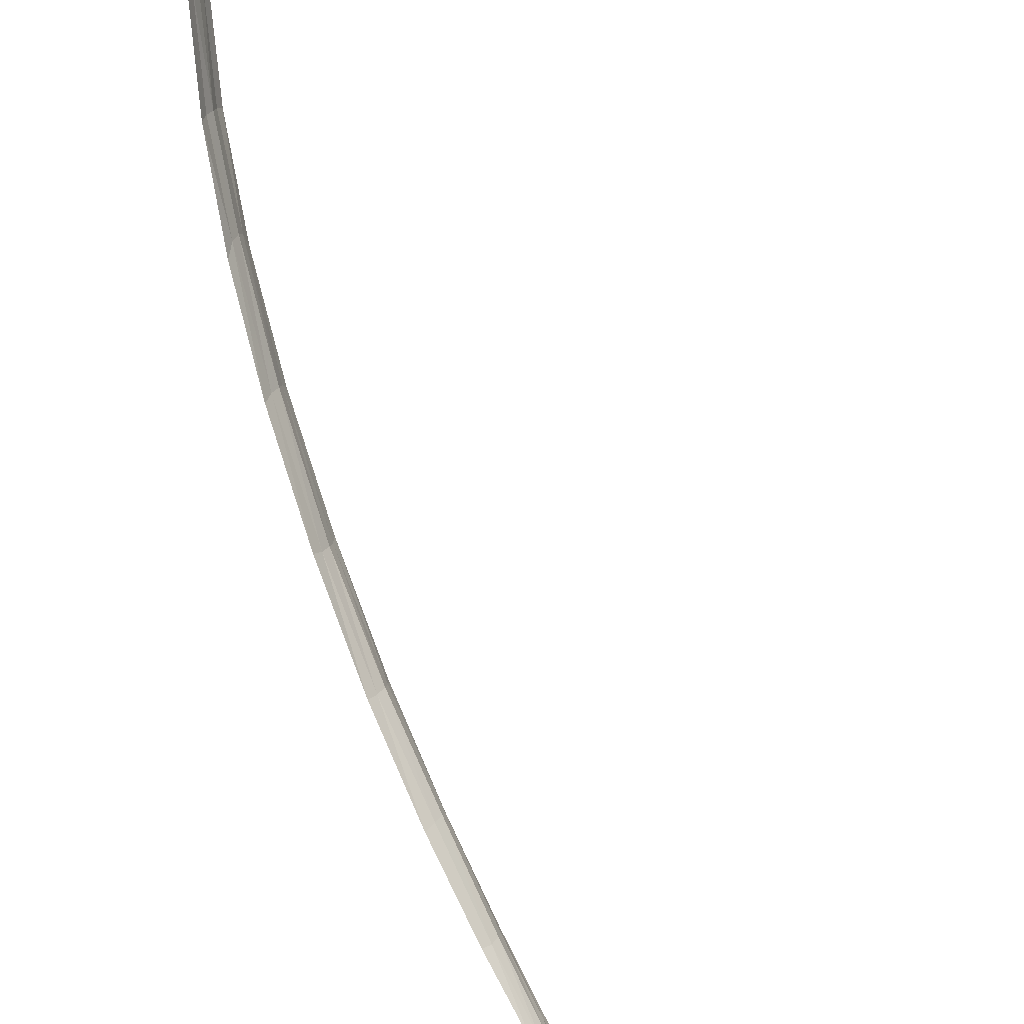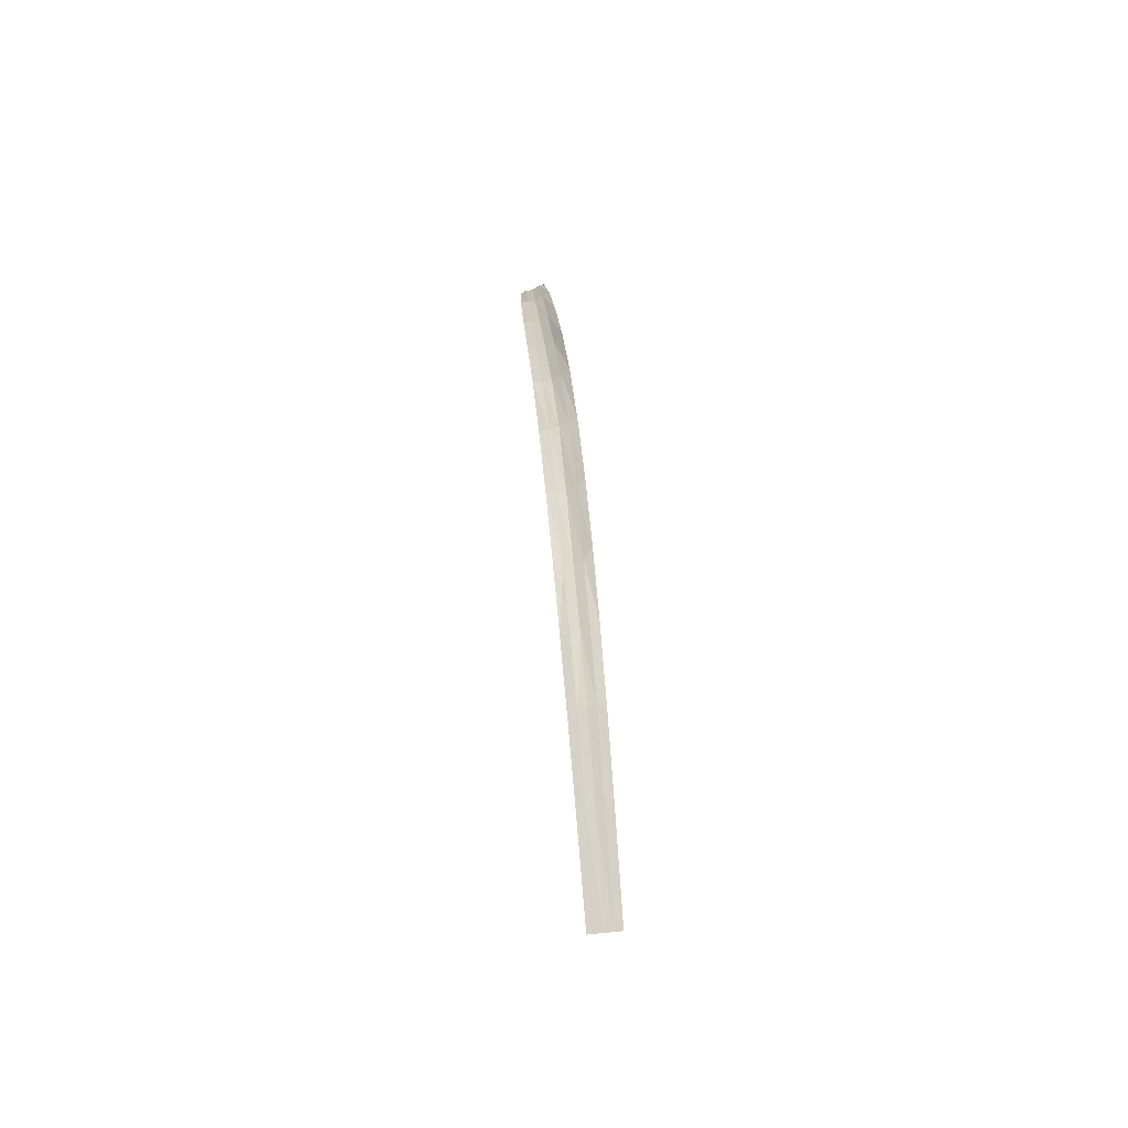
<metadata>
{"format":"obj","ext":"obj","renderer":"f3d","projection":"perspective","resolution":1024,"background":"white","views":[{"elev":-59.0,"azim":-3.0,"up":"+Z"},{"elev":-24.3,"azim":-52.3,"up":"+Y"}]}
</metadata>
<code>
v 0.01055 0.07937 -0.01004
v 0.0213 0.1157 -0.03188
v 0.02402 0.1175 -0.02389
v 0.0386 0.15 -0.04907
v 0.04136 0.1519 -0.04131
v 0.05536 0.1753 -0.06463
v 0.05775 0.1769 -0.05791
v 0.07243 0.1906 -0.07814
v 0.07398 0.1916 -0.07379
v 0.08946 0.1966 -0.09017
v 0.09002 0.197 -0.0886
v 0.09724 0.1978 -0.09532
v 0.002954 0.04321 -0.005801
v -2.8e-06 0 -1.08e-05
v 0.009255 0.07578 -0.01366
v 0.02347 0.1166 -0.02826
v 0.04095 0.1493 -0.04571
v 0.05755 0.176 -0.06203
v 0.07229 0.1908 -0.07525
v 0.09156 0.1973 -0.0908
v 0.001754 0.0231 -0.001052
v 0.00449 0.05931 -0.01087
v 0.01588 0.09674 -0.01806
v 0.03248 0.1351 -0.03472
v 0.05004 0.1648 -0.05232
v 0.06497 0.1856 -0.06706
v 0.08253 0.1953 -0.08272
v 0.0007172 0.02275 -0.004526
v 0.005638 0.06005 -0.007036
v 0.01458 0.09586 -0.02205
v 0.03106 0.1341 -0.03872
v 0.04871 0.1639 -0.05606
v 0.06393 0.1848 -0.07
v 0.08204 0.195 -0.08412
v 0.0004842 0 0.001624
v 0.002208 0.02244 0.0007542
v 0.003378 0.04332 -0.003876
v 0.001321 0.02285 -0.002847
v 0.005301 0.05949 -0.009103
v 0.008519 0.07598 -0.01559
v 0.004021 0.0594 -0.01293
v 0.002283 0.04273 -0.007546
v 0.009736 0.07677 -0.01165
v 0.01644 0.09817 -0.01621
v 0.02387 0.1173 -0.02611
v 0.01556 0.09592 -0.02026
v 0.03257 0.1359 -0.03246
v 0.04135 0.1504 -0.0436
v 0.0321 0.134 -0.03689
v 0.04992 0.1656 -0.04995
v 0.05791 0.1767 -0.06017
v 0.04961 0.1638 -0.05429
v 0.06554 0.1857 -0.06569
v 0.07282 0.1912 -0.07425
v 0.06454 0.1848 -0.06854
v 0.08243 0.1952 -0.08167
v 0.09238 0.1974 -0.09108
v 0.08214 0.1949 -0.08328
v 0.09546 0.1977 -0.09417
v 0.09217 0.1973 -0.09167
v 0.09566 0.1979 -0.09407
v 0.0001402 0.02181 -0.006179
v -0.0004858 0 -0.001628
v 0.006326 0.06083 -0.005299
v 0.02249 0.1163 -0.03011
v 0.01384 0.09643 -0.02416
v 0.03996 0.1494 -0.04751
v 0.02978 0.134 -0.0404
v 0.0567 0.1759 -0.06357
v 0.0473 0.1637 -0.05733
v 0.07203 0.1907 -0.07649
v 0.06351 0.1843 -0.07141
v 0.0814 0.1945 -0.08455
v 0.0956 0.1978 -0.09376
v 0.001585 0.04118 -0.00922
v 0.003769 0.04229 -0.0019
v 0.0009722 0 0.003259
v -0.0009678 0 -0.003245
v 0.008096 0.07775 -0.01788
f 38 21 35
f 35 21 38
f 38 35 14
f 14 35 38
f 21 36 77
f 77 36 21
f 21 77 35
f 35 77 21
f 37 76 36
f 36 76 37
f 37 36 21
f 21 36 37
f 13 37 21
f 21 37 13
f 13 21 38
f 38 21 13
f 42 22 39
f 39 22 42
f 42 39 13
f 13 39 42
f 22 40 15
f 15 40 22
f 22 15 39
f 39 15 22
f 41 79 40
f 40 79 41
f 41 40 22
f 22 40 41
f 75 41 22
f 22 41 75
f 75 22 42
f 42 22 75
f 46 23 43
f 43 23 46
f 46 43 15
f 15 43 46
f 23 44 1
f 1 44 23
f 23 1 43
f 43 1 23
f 45 3 44
f 44 3 45
f 45 44 23
f 23 44 45
f 16 45 23
f 23 45 16
f 16 23 46
f 46 23 16
f 49 24 45
f 45 24 49
f 49 45 16
f 16 45 49
f 24 47 3
f 3 47 24
f 24 3 45
f 45 3 24
f 48 5 47
f 47 5 48
f 48 47 24
f 24 47 48
f 17 48 24
f 24 48 17
f 17 24 49
f 49 24 17
f 52 25 48
f 48 25 52
f 52 48 17
f 17 48 52
f 25 50 5
f 5 50 25
f 25 5 48
f 48 5 25
f 51 7 50
f 50 7 51
f 51 50 25
f 25 50 51
f 18 51 25
f 25 51 18
f 18 25 52
f 52 25 18
f 55 26 51
f 51 26 55
f 55 51 18
f 18 51 55
f 26 53 7
f 7 53 26
f 26 7 51
f 51 7 26
f 54 9 53
f 53 9 54
f 54 53 26
f 26 53 54
f 19 54 26
f 26 54 19
f 19 26 55
f 55 26 19
f 58 27 54
f 54 27 58
f 58 54 19
f 19 54 58
f 27 56 9
f 9 56 27
f 27 9 54
f 54 9 27
f 57 11 56
f 56 11 57
f 57 56 27
f 27 56 57
f 20 57 27
f 27 57 20
f 20 27 58
f 58 27 20
f 61 20 60
f 60 20 61
f 61 60 59
f 59 60 61
f 38 28 42
f 42 28 38
f 38 42 13
f 13 42 38
f 28 62 75
f 75 62 28
f 28 75 42
f 42 75 28
f 63 78 62
f 62 78 63
f 63 62 28
f 28 62 63
f 14 63 28
f 28 63 14
f 14 28 38
f 38 28 14
f 39 29 37
f 37 29 39
f 39 37 13
f 13 37 39
f 29 64 76
f 76 64 29
f 29 76 37
f 37 76 29
f 43 1 64
f 64 1 43
f 43 64 29
f 29 64 43
f 15 43 29
f 29 43 15
f 15 29 39
f 39 29 15
f 46 30 65
f 65 30 46
f 46 65 16
f 16 65 46
f 30 66 2
f 2 66 30
f 30 2 65
f 65 2 30
f 40 79 66
f 66 79 40
f 40 66 30
f 30 66 40
f 15 40 30
f 30 40 15
f 15 30 46
f 46 30 15
f 49 31 67
f 67 31 49
f 49 67 17
f 17 67 49
f 31 68 4
f 4 68 31
f 31 4 67
f 67 4 31
f 65 2 68
f 68 2 65
f 65 68 31
f 31 68 65
f 16 65 31
f 31 65 16
f 16 31 49
f 49 31 16
f 52 32 69
f 69 32 52
f 52 69 18
f 18 69 52
f 32 70 6
f 6 70 32
f 32 6 69
f 69 6 32
f 67 4 70
f 70 4 67
f 67 70 32
f 32 70 67
f 17 67 32
f 32 67 17
f 17 32 52
f 52 32 17
f 55 33 71
f 71 33 55
f 55 71 19
f 19 71 55
f 33 72 8
f 8 72 33
f 33 8 71
f 71 8 33
f 69 6 72
f 72 6 69
f 69 72 33
f 33 72 69
f 18 69 33
f 33 69 18
f 18 33 55
f 55 33 18
f 58 34 60
f 60 34 58
f 58 60 20
f 20 60 58
f 34 73 10
f 10 73 34
f 34 10 60
f 60 10 34
f 71 8 73
f 73 8 71
f 71 73 34
f 34 73 71
f 19 71 34
f 34 71 19
f 19 34 58
f 58 34 19
f 61 57 20
f 20 57 61
f 74 11 57
f 57 11 74
f 61 12 74
f 74 12 61
f 61 74 57
f 57 74 61
f 61 59 12
f 12 59 61
f 60 10 59
f 59 10 60

</code>
